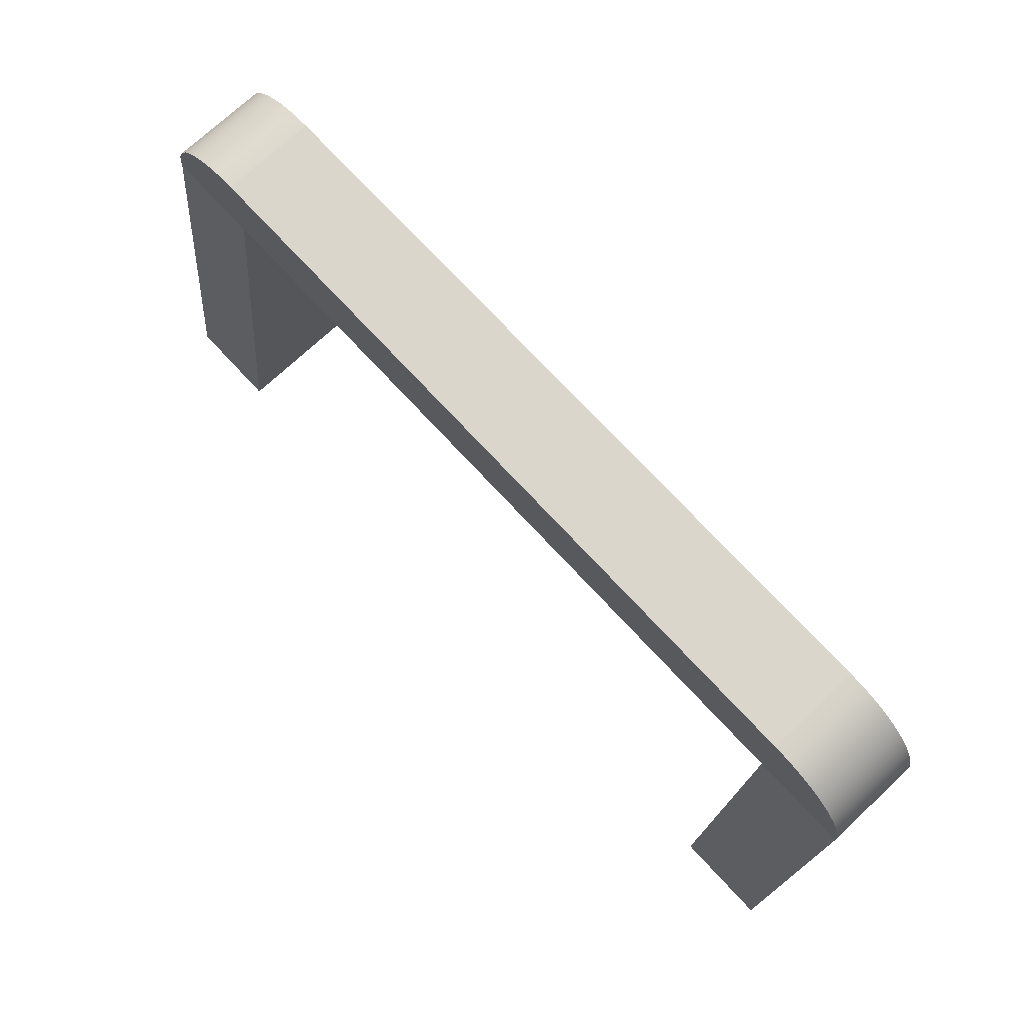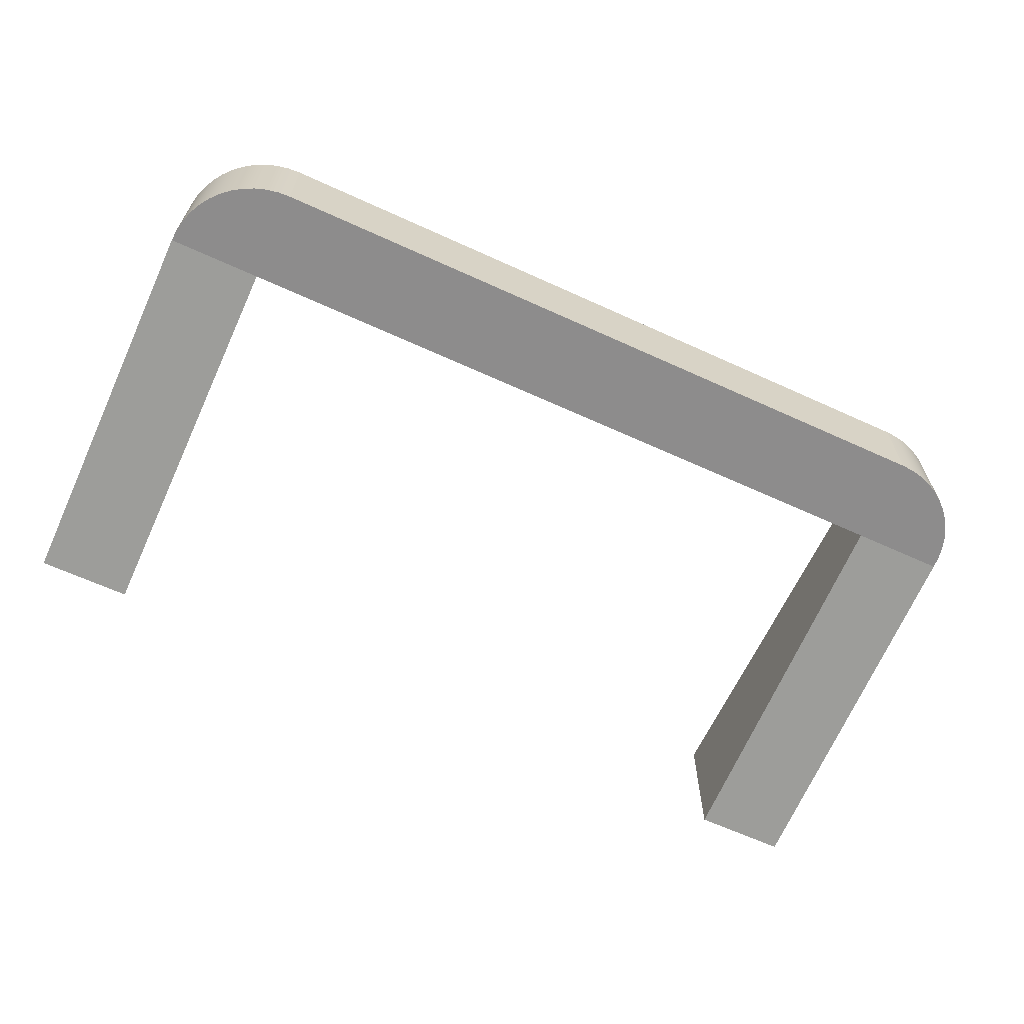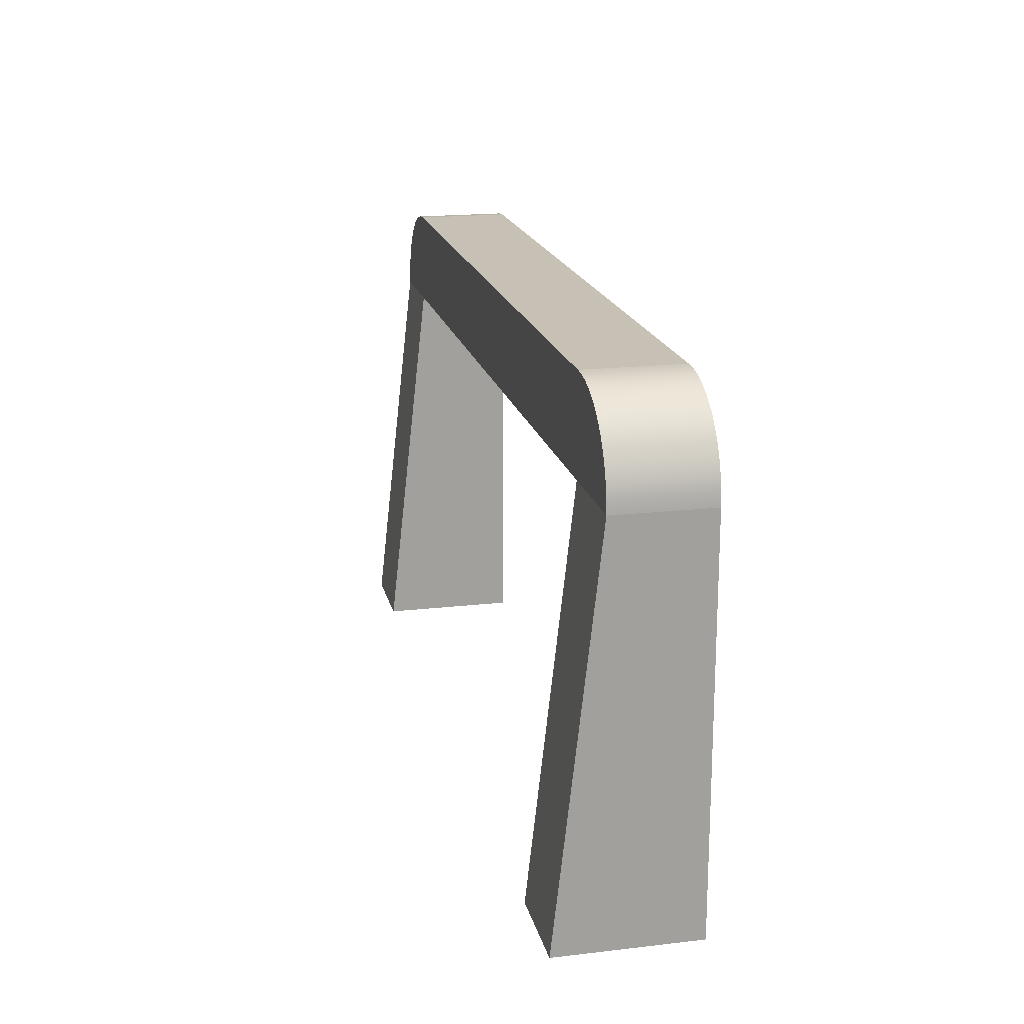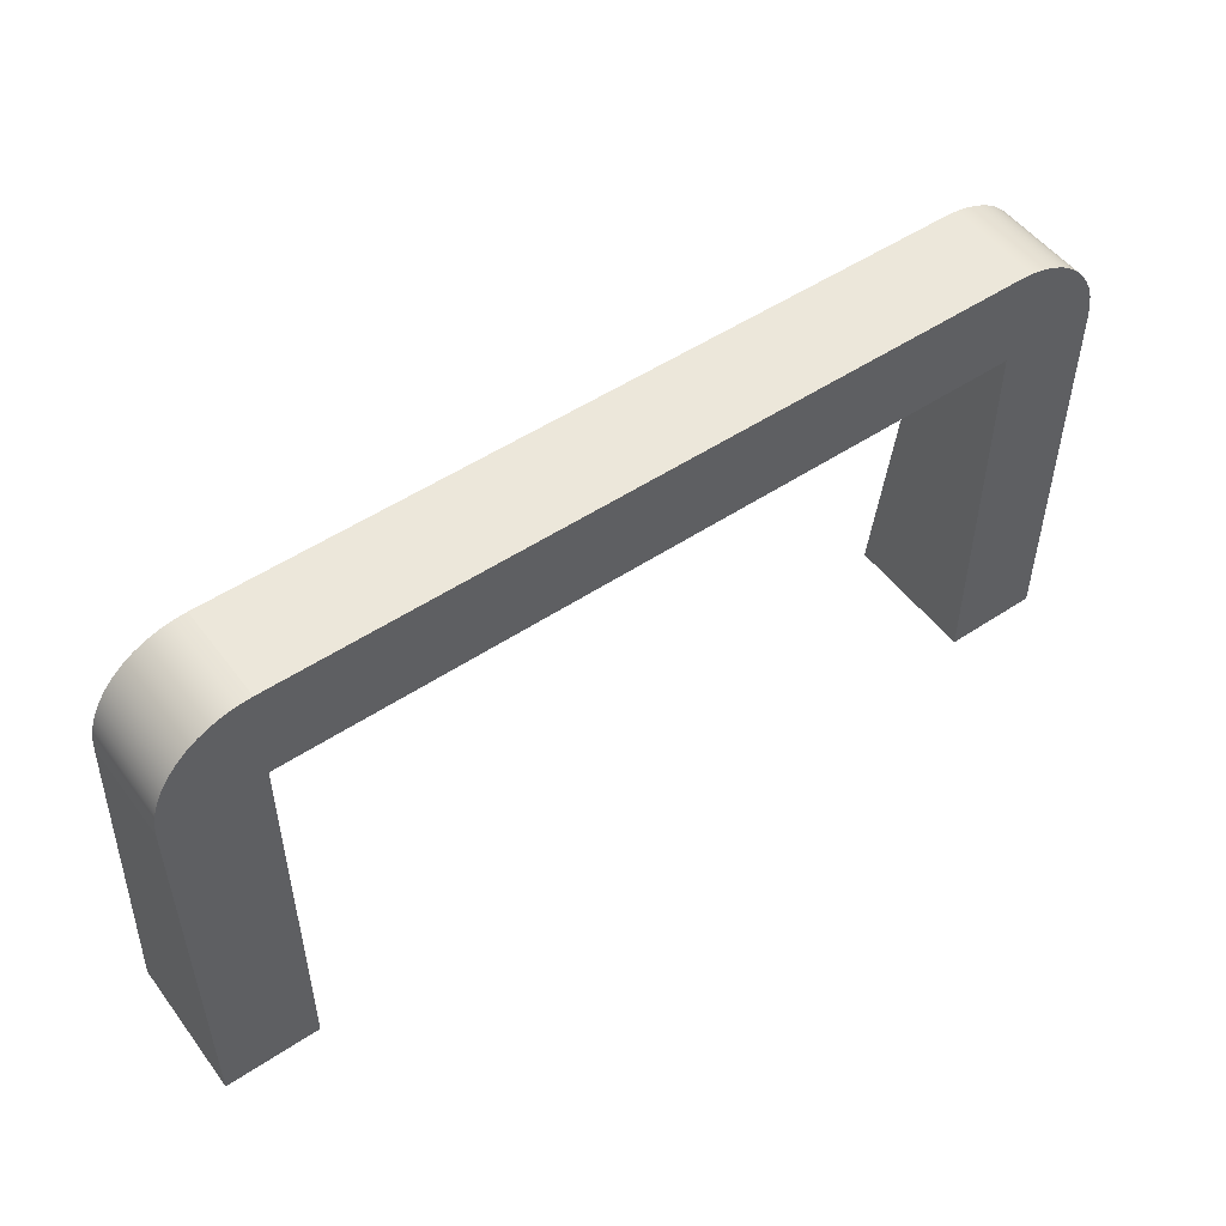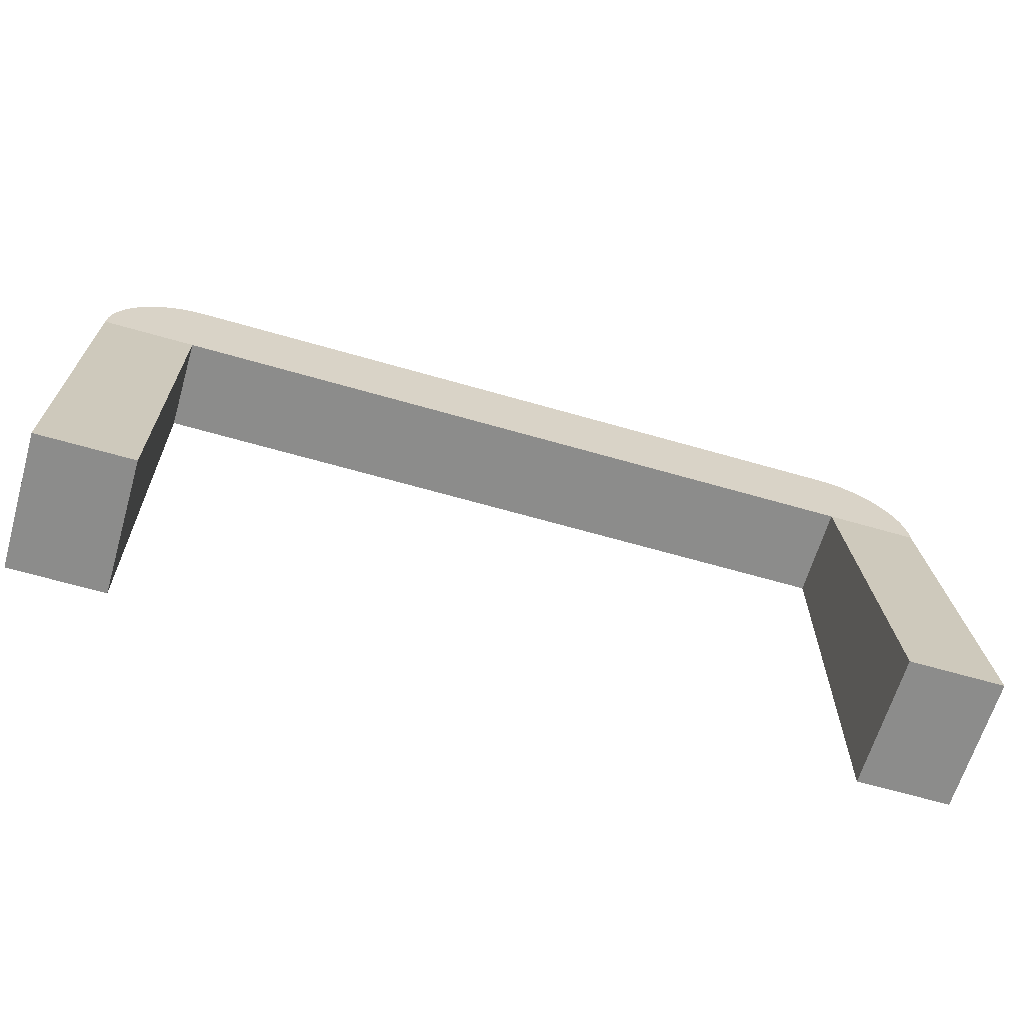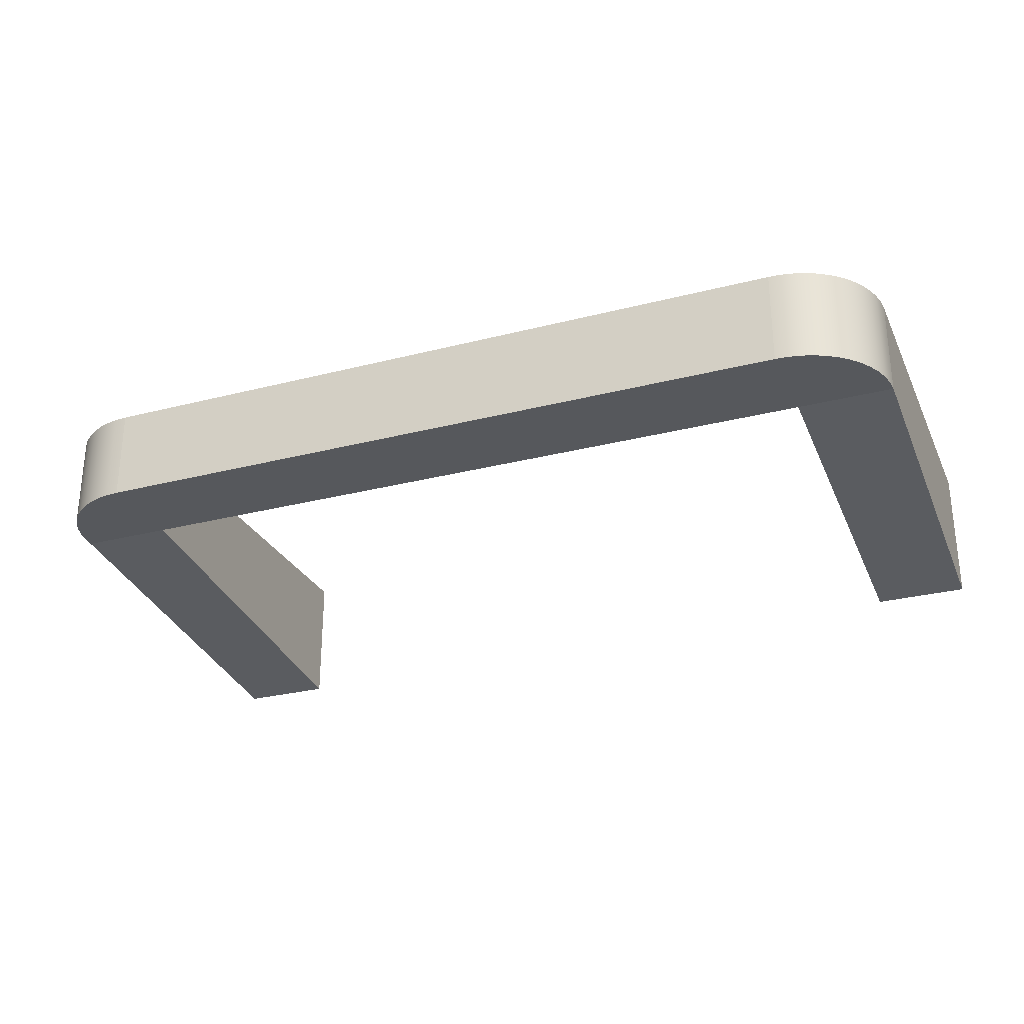
<metadata>
{"format":"obj","ext":"obj","renderer":"f3d","projection":"perspective","resolution":1024,"background":"white","views":[{"elev":73.7,"azim":-132.9,"up":"+Y"},{"elev":-64.3,"azim":155.3,"up":"+Z"},{"elev":18.5,"azim":-102.5,"up":"+Y"},{"elev":51.5,"azim":-35.8,"up":"+Y"},{"elev":-64.1,"azim":163.7,"up":"+Y"},{"elev":-27.8,"azim":-158.5,"up":"+Z"}]}
</metadata>
<code>
g overhead
v 1.3 0 -1.263e-14
v 0 0 0
v 1.3 5.382 -1.263e-14
v 0 5.382 0
v 1.289 5.552 -1.083e-14
v -11.29 5.552 8.302e-14
v -11.26 5.718 8.122e-14
v 1.256 5.718 -1.083e-14
v -11.2 5.879 8.122e-14
v 1.201 5.879 -1.083e-14
v -11.13 6.032 7.941e-14
v 1.126 6.032 -9.024e-15
v -11.03 6.173 8.122e-14
v 1.031 6.173 -9.024e-15
v -10.92 6.301 8.122e-14
v 0.9192 6.301 -7.219e-15
v -10.79 6.413 7.941e-14
v 0.7914 6.413 -7.219e-15
v -10.65 6.508 7.761e-14
v 0.65 6.508 -5.414e-15
v -10.5 6.583 7.761e-14
v 0.4975 6.583 -5.414e-15
v -10.34 6.638 7.58e-14
v 0.3365 6.638 -3.61e-15
v -10.17 6.671 7.4e-14
v 0.1697 6.671 -1.805e-15
v -10 6.682 7.4e-14
v 0 6.682 0
v 1.3 0 -1.9
v 1.3 5.382 -1.3
v 1.289 5.552 -1.3
v 1.256 5.718 -1.3
v -10 1.986e-31 7.58e-14
v -11.3 1.986e-31 8.482e-14
v -10 5.382 7.58e-14
v -11.3 5.382 8.482e-14
v -11.26 5.718 -1.3
v -11.2 5.879 -1.3
v -1.444e-14 0 -1.9
v -1.444e-14 5.382 -1.3
v -11.3 0 -1.9
v -10 0 -1.9
v -11.3 5.382 -1.3
v -10 5.382 -1.3
v 0.1697 6.671 -1.3
v -1.444e-14 6.682 -1.3
v -10.5 6.583 -1.3
v -10.65 6.508 -1.3
v -11.29 5.552 -1.3
v -10.92 6.301 -1.3
v -11.03 6.173 -1.3
v 1.201 5.879 -1.3
v 1.126 6.032 -1.3
v -10 6.682 -1.3
v -11.13 6.032 -1.3
v -10.79 6.413 -1.3
v -10.34 6.638 -1.3
v -10.17 6.671 -1.3
v 1.031 6.173 -1.3
v 0.9192 6.301 -1.3
v 0.7914 6.413 -1.3
v 0.65 6.508 -1.3
v 0.4975 6.583 -1.3
v 0.3365 6.638 -1.3
f 2 1 3
f 3 4 2
f 4 3 5
f 5 6 4
f 5 7 6
f 5 8 7
f 8 9 7
f 8 10 9
f 10 11 9
f 10 12 11
f 12 13 11
f 12 14 13
f 14 15 13
f 14 16 15
f 16 17 15
f 16 18 17
f 18 19 17
f 18 20 19
f 20 21 19
f 20 22 21
f 22 23 21
f 22 24 23
f 24 25 23
f 24 26 25
f 26 27 25
f 26 28 27
f 1 29 30
f 30 3 1
f 30 31 5
f 5 3 30
f 31 32 8
f 8 5 31
f 34 33 35
f 35 36 34
f 36 35 4
f 4 6 36
f 38 37 7
f 7 9 38
f 40 39 2
f 2 4 40
f 42 41 43
f 43 44 42
f 28 26 45
f 45 46 28
f 19 21 47
f 47 48 19
f 49 43 36
f 36 6 49
f 15 50 51
f 51 13 15
f 29 1 2
f 2 39 29
f 10 52 53
f 53 12 10
f 44 43 49
f 49 54 44
f 49 37 54
f 37 38 54
f 38 55 54
f 55 51 54
f 51 50 54
f 50 56 54
f 56 48 54
f 48 47 54
f 47 57 54
f 57 58 54
f 40 44 54
f 54 46 40
f 30 40 46
f 46 31 30
f 46 32 31
f 46 52 32
f 46 53 52
f 46 59 53
f 46 60 59
f 46 61 60
f 46 62 61
f 46 63 62
f 46 64 63
f 46 45 64
f 11 55 38
f 38 9 11
f 33 42 44
f 44 35 33
f 42 33 34
f 34 41 42
f 40 4 35
f 35 44 40
f 44 35 36
f 36 43 44
f 21 23 57
f 57 47 21
f 8 32 52
f 52 10 8
f 25 27 54
f 54 58 25
f 23 25 58
f 58 57 23
f 15 17 56
f 56 50 15
f 22 20 62
f 62 63 22
f 43 41 34
f 34 36 43
f 18 16 60
f 60 61 18
f 20 18 61
f 61 62 20
f 53 59 14
f 14 12 53
f 17 19 48
f 48 56 17
f 29 39 40
f 40 30 29
f 4 3 30
f 30 40 4
f 14 59 60
f 60 16 14
f 37 49 6
f 6 7 37
f 27 28 46
f 46 54 27
f 26 24 64
f 64 45 26
f 51 55 11
f 11 13 51
f 24 22 63
f 63 64 24

</code>
